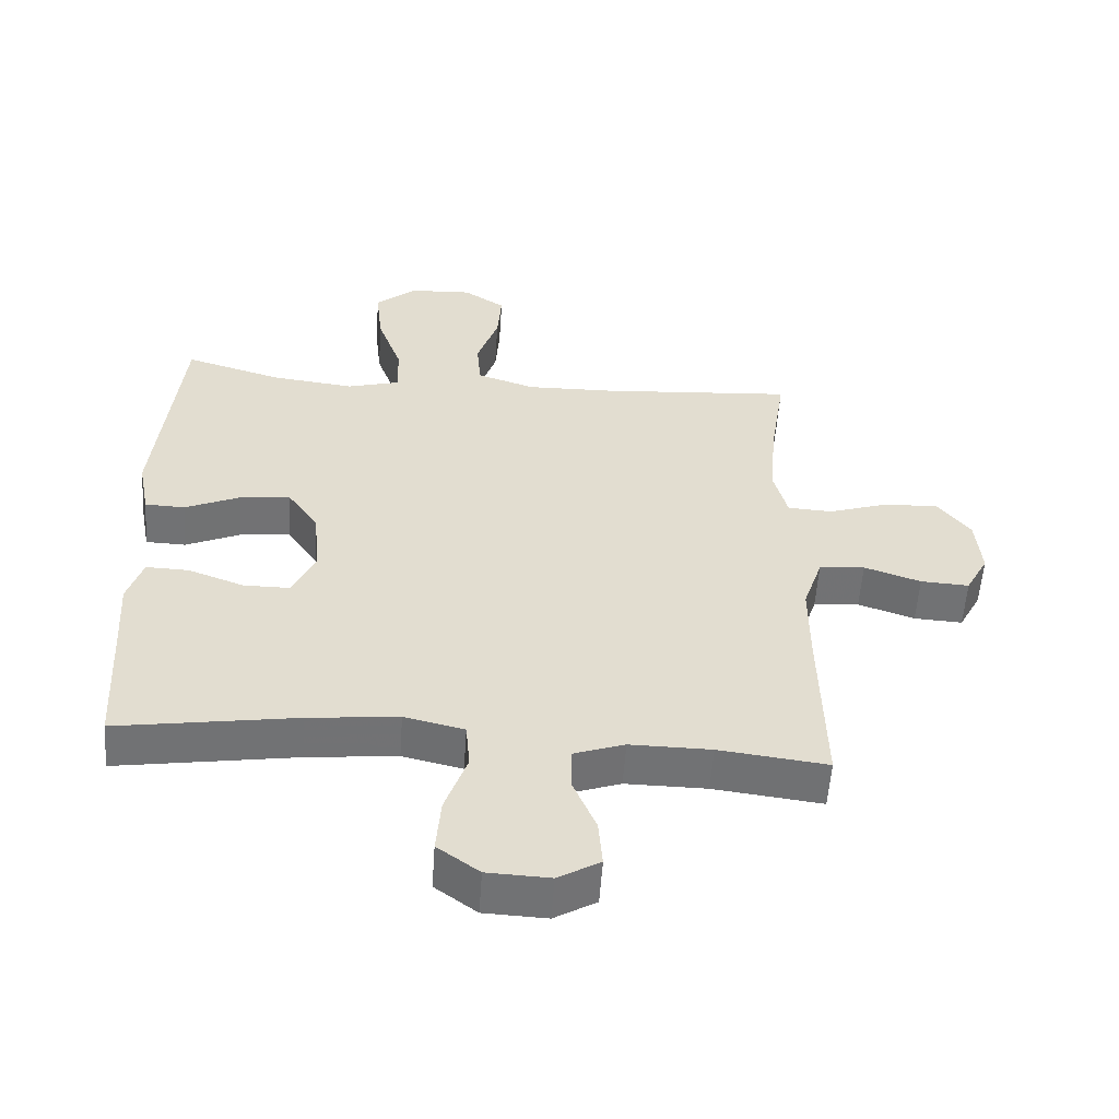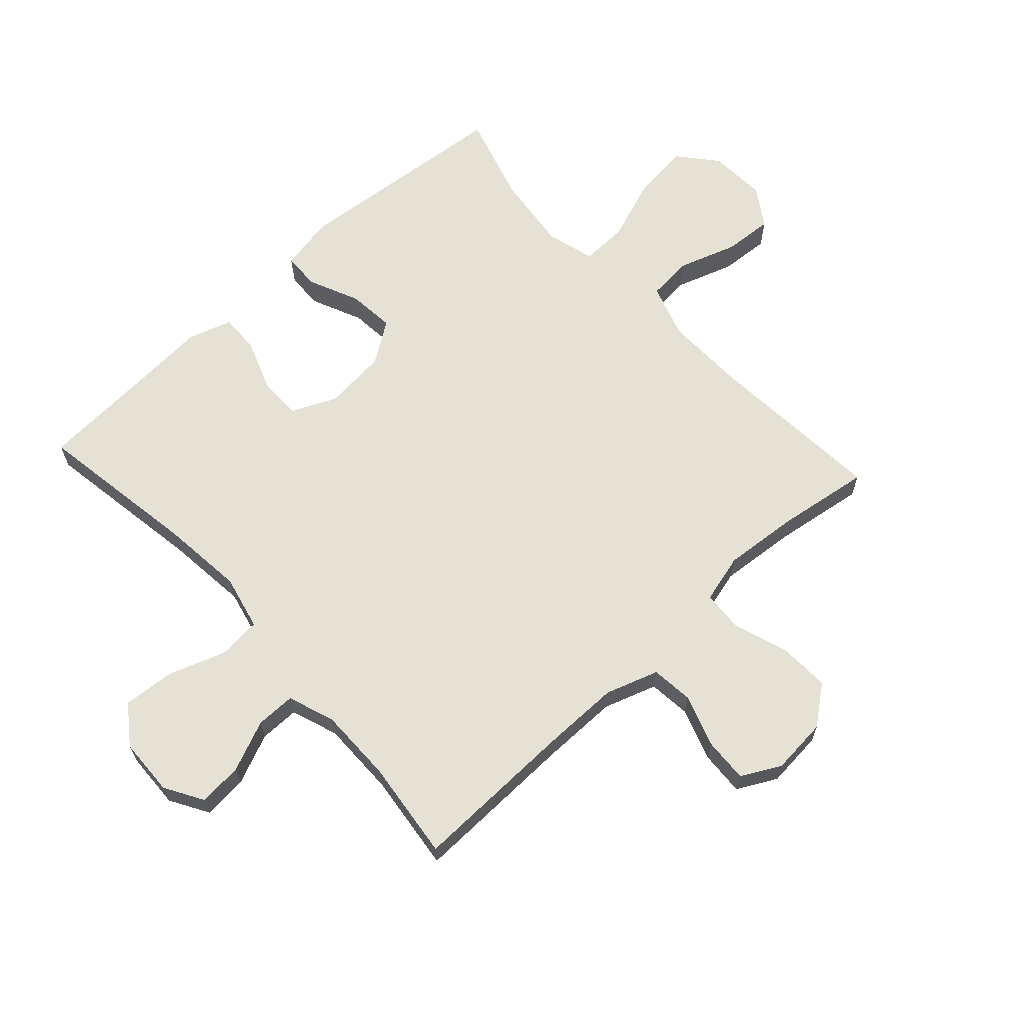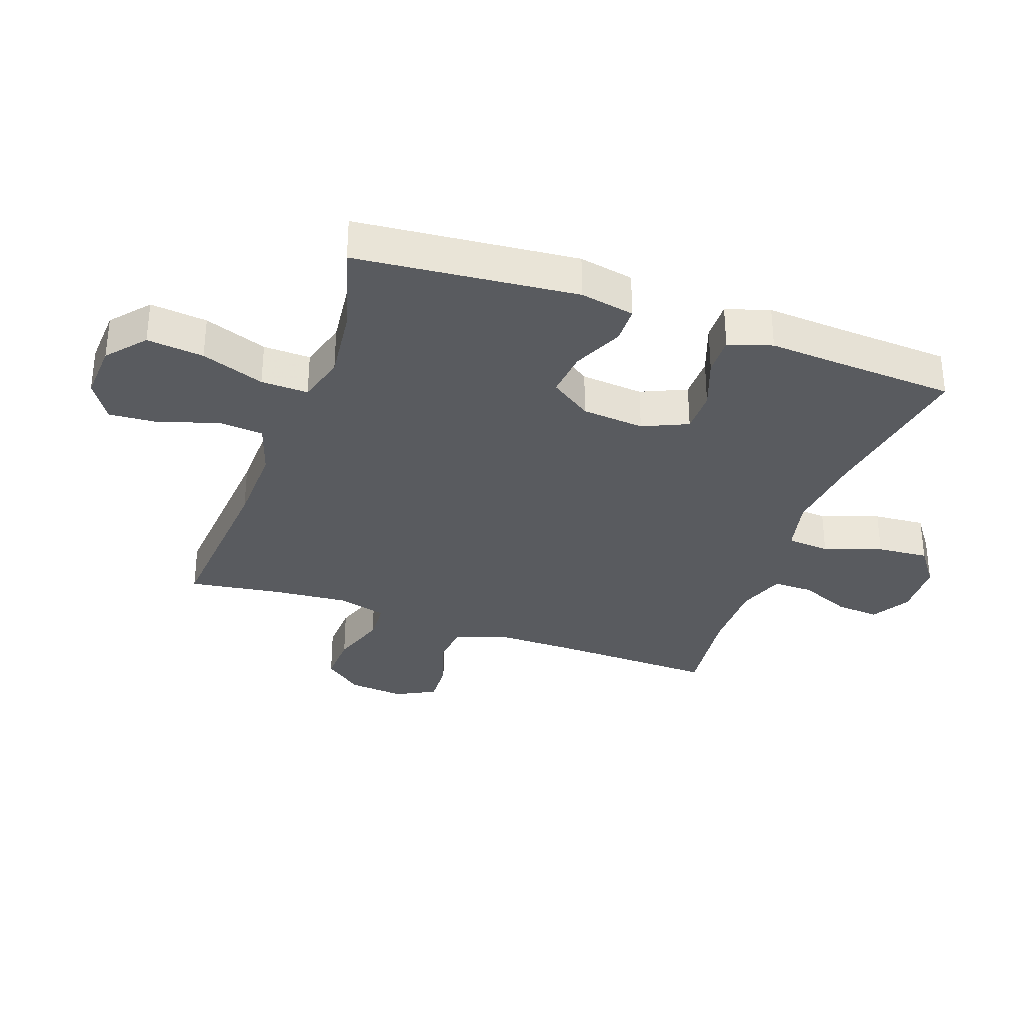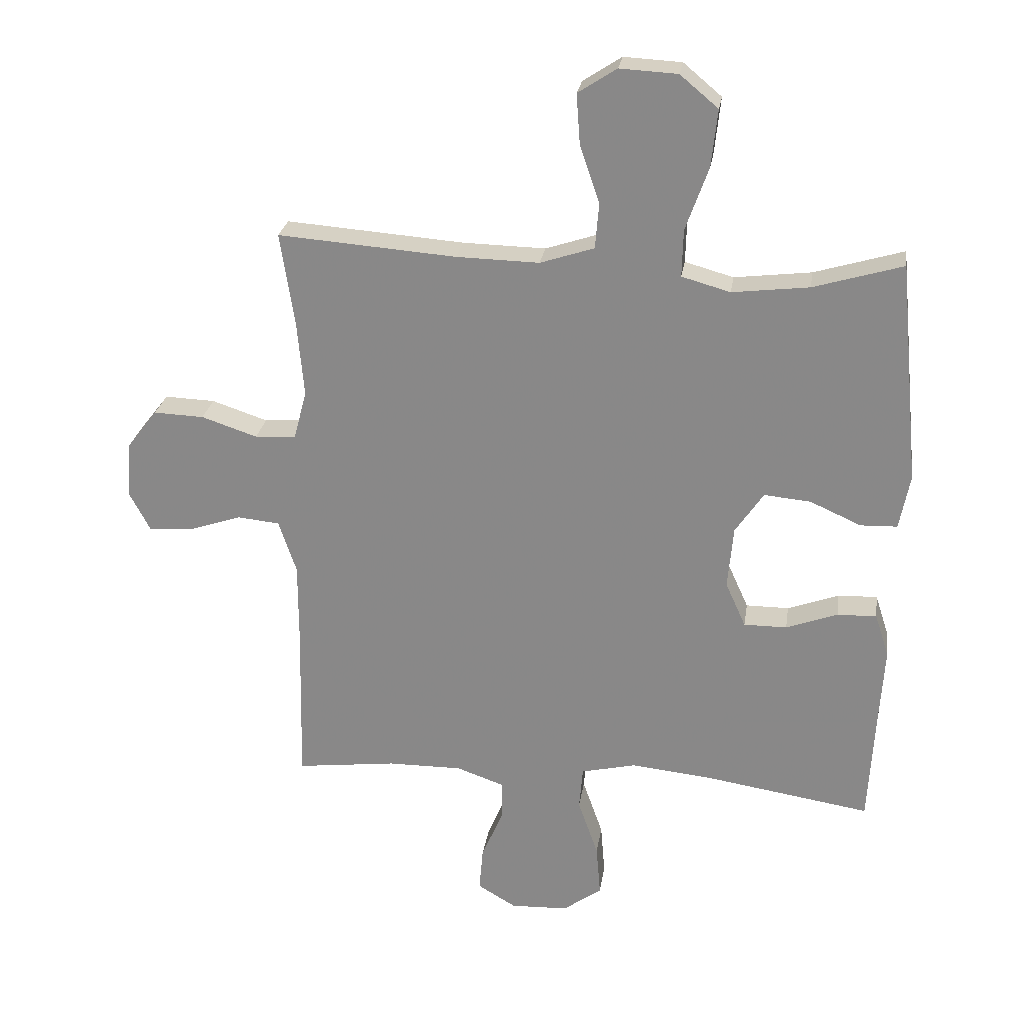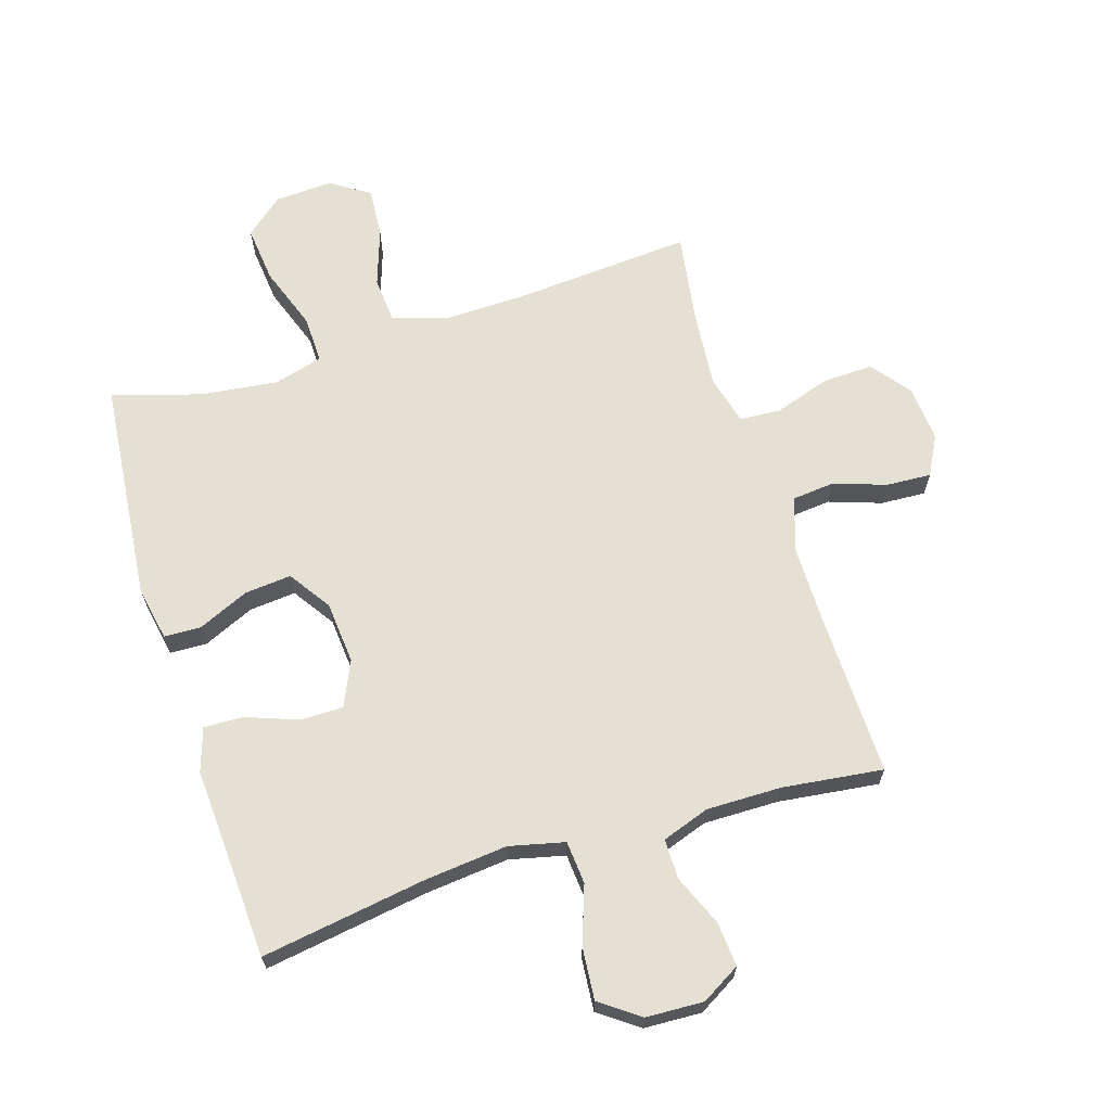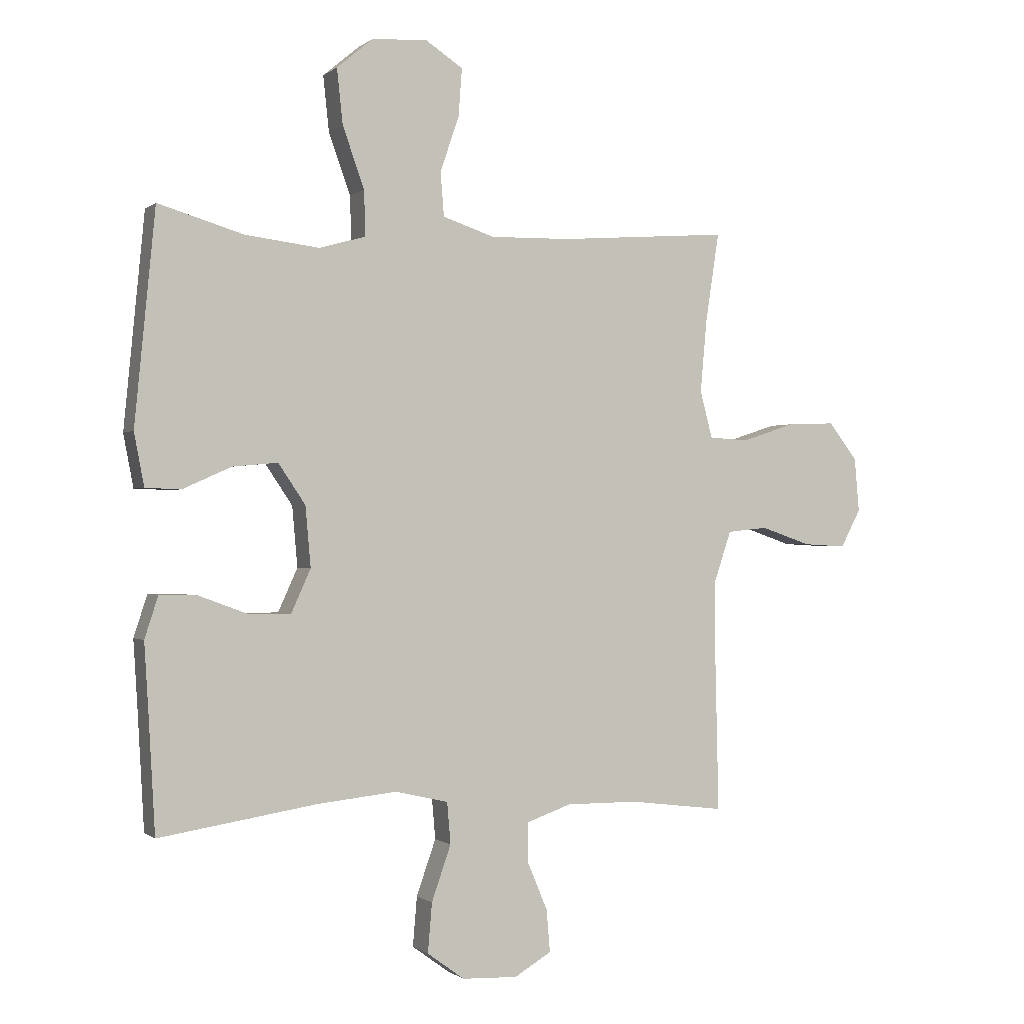
<metadata>
{"format":"obj","ext":"obj","renderer":"f3d","projection":"perspective","resolution":1024,"background":"white","views":[{"elev":-55.6,"azim":176.1,"up":"+Z"},{"elev":65.1,"azim":-132.6,"up":"+Y"},{"elev":-32.7,"azim":70.2,"up":"+Y"},{"elev":25.6,"azim":8.5,"up":"+Z"},{"elev":65.9,"azim":162.7,"up":"+Y"},{"elev":-0.5,"azim":156.9,"up":"+Z"}]}
</metadata>
<code>
v 0.5 0.07 -0.5
v 0.232 0.07 -0.458
v 0.097 0.07 -0.444
v 0.007 0.07 -0.465
v 0.001 0.07 -0.535
v 0.034 0.07 -0.629
v 0.041 0.07 -0.713
v -0.022 0.07 -0.759
v -0.116 0.07 -0.763
v -0.179 0.07 -0.726
v -0.173 0.07 -0.654
v -0.138 0.07 -0.571
v -0.138 0.07 -0.506
v -0.215 0.07 -0.479
v -0.337 0.07 -0.48
v -0.5 0.07 -0.5
v -0.494 0.07 -0.232
v -0.494 0.07 -0.104
v -0.523 0.07 -0.018
v -0.592 0.07 -0.011
v -0.677 0.07 -0.04
v -0.75 0.07 -0.044
v -0.784 0.07 0.02
v -0.776 0.07 0.112
v -0.727 0.07 0.175
v -0.645 0.07 0.172
v -0.554 0.07 0.142
v -0.487 0.07 0.146
v -0.466 0.07 0.226
v -0.477 0.07 0.349
v -0.5 0.07 0.5
v -0.21 0.07 0.478
v -0.075 0.07 0.475
v 0.013 0.07 0.504
v 0.019 0.07 0.578
v -0.013 0.07 0.672
v -0.019 0.07 0.753
v 0.044 0.07 0.794
v 0.138 0.07 0.789
v 0.2 0.07 0.737
v 0.19 0.07 0.644
v 0.153 0.07 0.541
v 0.151 0.07 0.464
v 0.23 0.07 0.442
v 0.355 0.07 0.457
v 0.5 0.07 0.5
v 0.535 0.07 0.14
v 0.518 0.07 0.051
v 0.458 0.07 0.049
v 0.375 0.07 0.086
v 0.299 0.07 0.093
v 0.253 0.07 0.025
v 0.244 0.07 -0.077
v 0.277 0.07 -0.15
v 0.347 0.07 -0.15
v 0.431 0.07 -0.119
v 0.495 0.07 -0.117
v 0.518 0.07 -0.188
v 0.511 0.07 -0.301
v 0.5 0 -0.5
v 0.232 0 -0.458
v 0.097 0 -0.444
v 0.007 0 -0.465
v 0.001 0 -0.535
v 0.034 0 -0.629
v 0.041 0 -0.713
v -0.022 0 -0.759
v -0.116 0 -0.763
v -0.179 0 -0.726
v -0.173 0 -0.654
v -0.138 0 -0.571
v -0.138 0 -0.506
v -0.215 0 -0.479
v -0.337 0 -0.48
v -0.5 0 -0.5
v -0.494 0 -0.232
v -0.494 0 -0.104
v -0.523 0 -0.018
v -0.592 0 -0.011
v -0.677 0 -0.04
v -0.75 0 -0.044
v -0.784 0 0.02
v -0.776 0 0.112
v -0.727 0 0.175
v -0.645 0 0.172
v -0.554 0 0.142
v -0.487 0 0.146
v -0.466 0 0.226
v -0.477 0 0.349
v -0.5 0 0.5
v -0.21 0 0.478
v -0.075 0 0.475
v 0.013 0 0.504
v 0.019 0 0.578
v -0.013 0 0.672
v -0.019 0 0.753
v 0.044 0 0.794
v 0.138 0 0.789
v 0.2 0 0.737
v 0.19 0 0.644
v 0.153 0 0.541
v 0.151 0 0.464
v 0.23 0 0.442
v 0.355 0 0.457
v 0.5 0 0.5
v 0.535 0 0.14
v 0.518 0 0.051
v 0.458 0 0.049
v 0.375 0 0.086
v 0.299 0 0.093
v 0.253 0 0.025
v 0.244 0 -0.077
v 0.277 0 -0.15
v 0.347 0 -0.15
v 0.431 0 -0.119
v 0.495 0 -0.117
v 0.518 0 -0.188
v 0.511 0 -0.301
f 57 58 59
f 56 57 59
f 55 56 59
f 59 1 2
f 55 59 2
f 54 55 2
f 53 54 2 3
f 52 53 3 4
f 48 49 50
f 47 48 50
f 46 47 50
f 45 46 50
f 44 45 50 51
f 43 44 51 52
f 40 41 42
f 39 40 42
f 38 39 42
f 37 38 42
f 36 37 42
f 35 36 42
f 34 35 42 43
f 43 52 4
f 34 43 4
f 33 34 4
f 30 31 32
f 33 4 5
f 32 33 5
f 30 32 5
f 29 30 5
f 25 26 27
f 24 25 27
f 23 24 27
f 22 23 27
f 21 22 27
f 20 21 27
f 19 20 27 28
f 29 5 6
f 28 29 6
f 19 28 6
f 18 19 6
f 15 16 17
f 14 15 17 18
f 10 11 12
f 9 10 12
f 8 9 12
f 7 8 12
f 6 7 12
f 6 12 13
f 18 6 13
f 13 14 18
f 118 117 116
f 118 116 115
f 118 115 114
f 61 60 118
f 61 118 114
f 61 114 113
f 62 61 113 112
f 63 62 112 111
f 109 108 107
f 109 107 106
f 109 106 105
f 109 105 104
f 110 109 104 103
f 111 110 103 102
f 101 100 99
f 101 99 98
f 101 98 97
f 101 97 96
f 101 96 95
f 101 95 94
f 102 101 94 93
f 63 111 102
f 63 102 93
f 63 93 92
f 91 90 89
f 64 63 92
f 64 92 91
f 64 91 89
f 64 89 88
f 86 85 84
f 86 84 83
f 86 83 82
f 86 82 81
f 86 81 80
f 86 80 79
f 87 86 79 78
f 65 64 88
f 65 88 87
f 65 87 78
f 65 78 77
f 76 75 74
f 77 76 74 73
f 71 70 69
f 71 69 68
f 71 68 67
f 71 67 66
f 71 66 65
f 72 71 65
f 72 65 77
f 77 73 72
f 1 60 61 2
f 2 61 62 3
f 3 62 63 4
f 4 63 64 5
f 5 64 65 6
f 6 65 66 7
f 7 66 67 8
f 8 67 68 9
f 9 68 69 10
f 10 69 70 11
f 11 70 71 12
f 12 71 72 13
f 13 72 73 14
f 14 73 74 15
f 15 74 75 16
f 16 75 76 17
f 17 76 77 18
f 18 77 78 19
f 19 78 79 20
f 20 79 80 21
f 21 80 81 22
f 22 81 82 23
f 23 82 83 24
f 24 83 84 25
f 25 84 85 26
f 26 85 86 27
f 27 86 87 28
f 28 87 88 29
f 29 88 89 30
f 30 89 90 31
f 31 90 91 32
f 32 91 92 33
f 33 92 93 34
f 34 93 94 35
f 35 94 95 36
f 36 95 96 37
f 37 96 97 38
f 38 97 98 39
f 39 98 99 40
f 40 99 100 41
f 41 100 101 42
f 42 101 102 43
f 43 102 103 44
f 44 103 104 45
f 45 104 105 46
f 46 105 106 47
f 47 106 107 48
f 48 107 108 49
f 49 108 109 50
f 50 109 110 51
f 51 110 111 52
f 52 111 112 53
f 53 112 113 54
f 54 113 114 55
f 55 114 115 56
f 56 115 116 57
f 57 116 117 58
f 58 117 118 59
f 59 118 60 1

</code>
